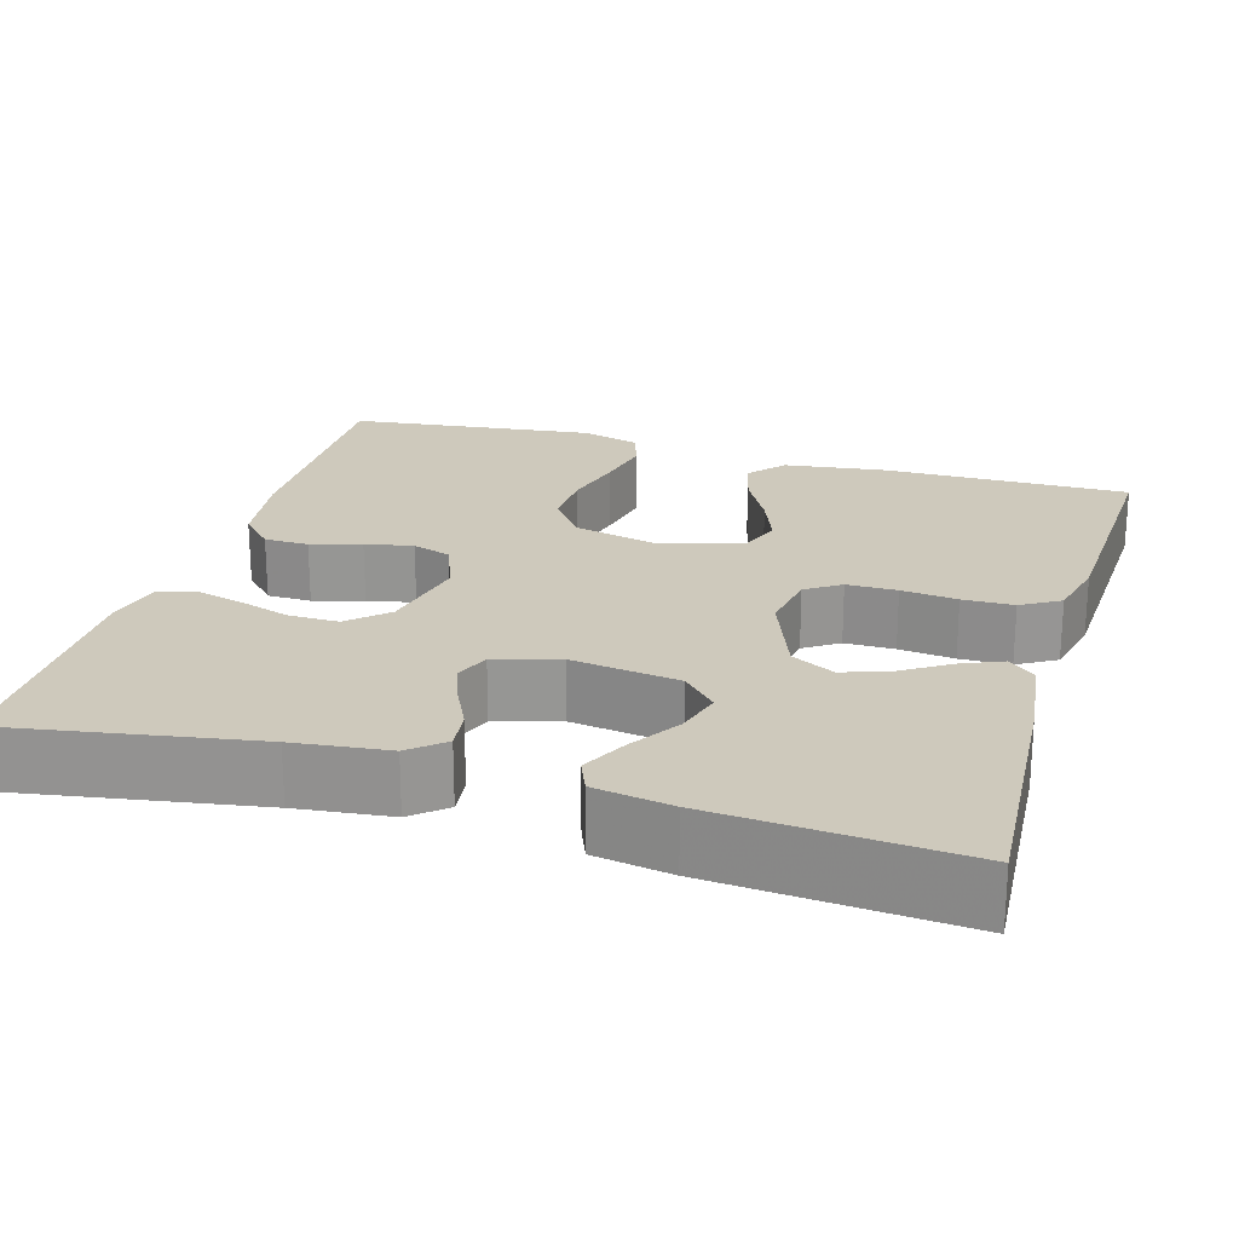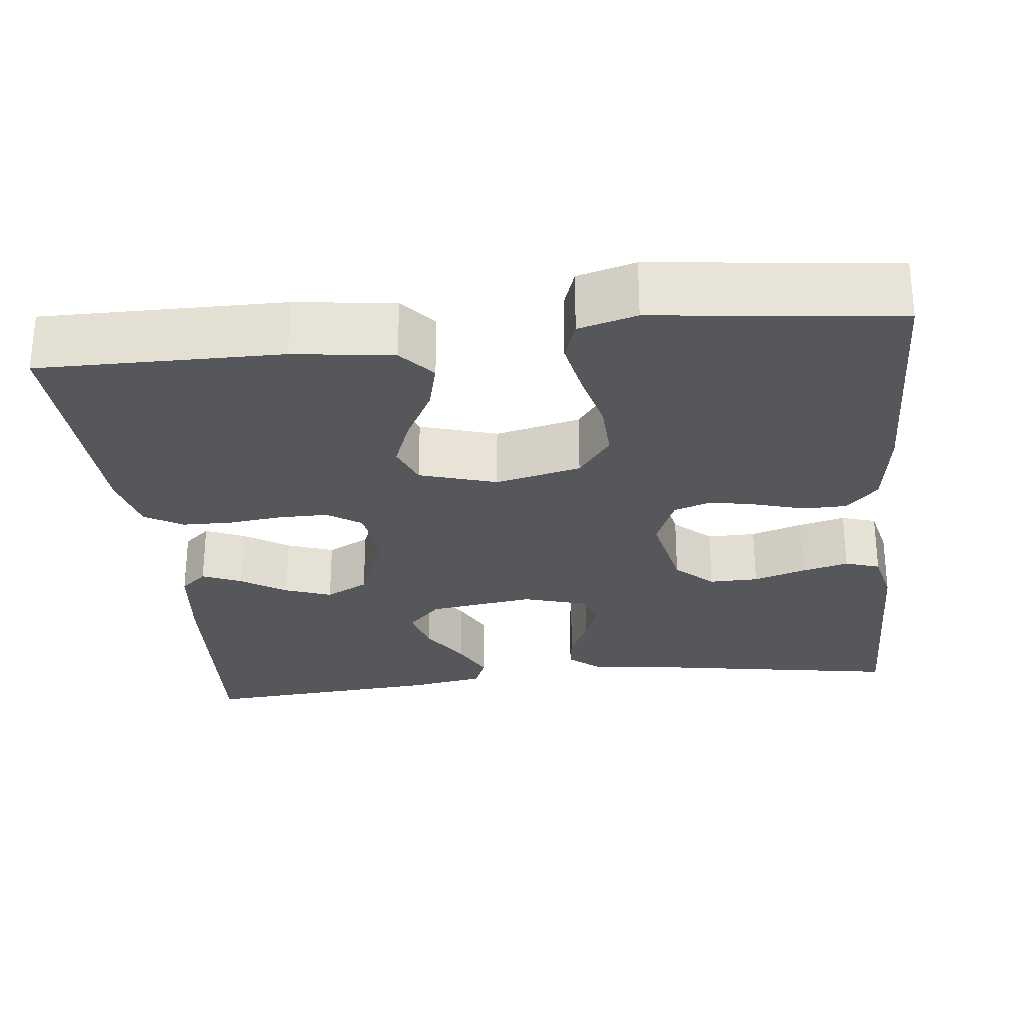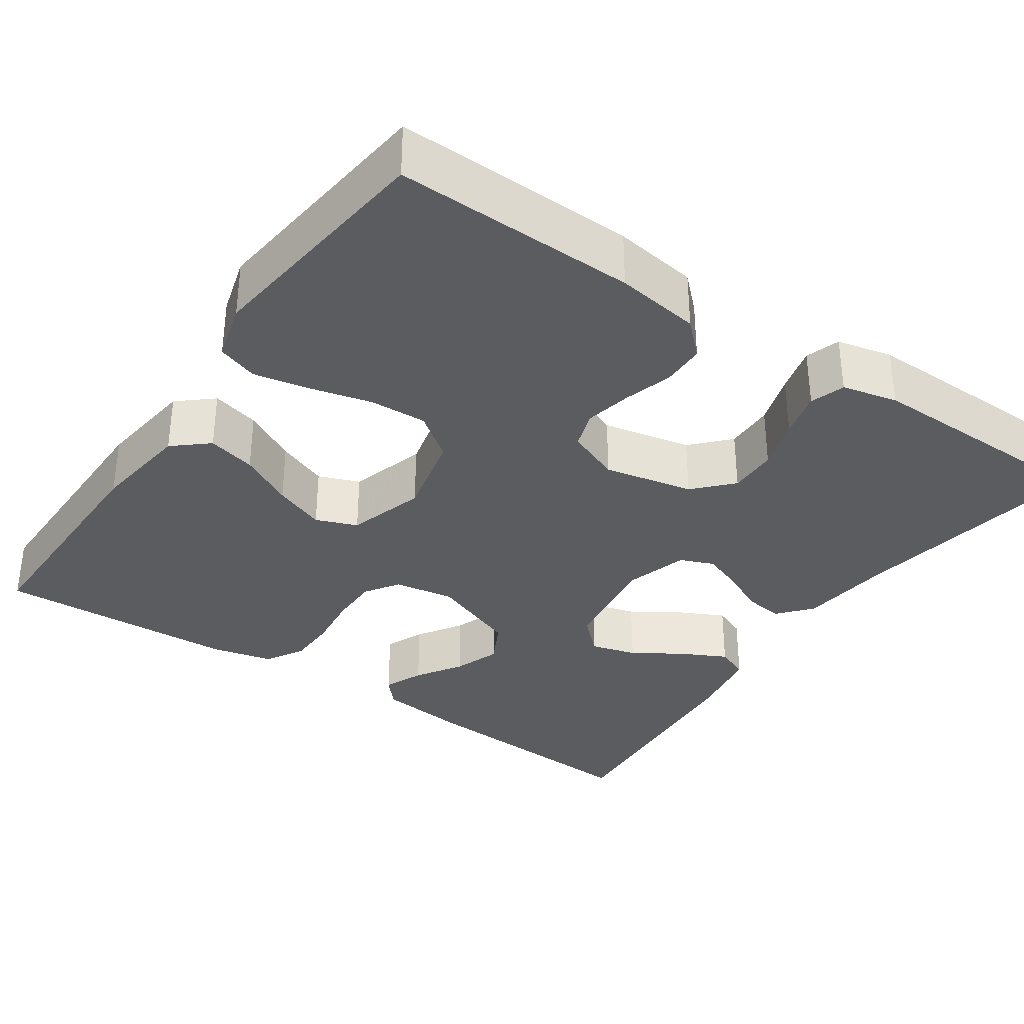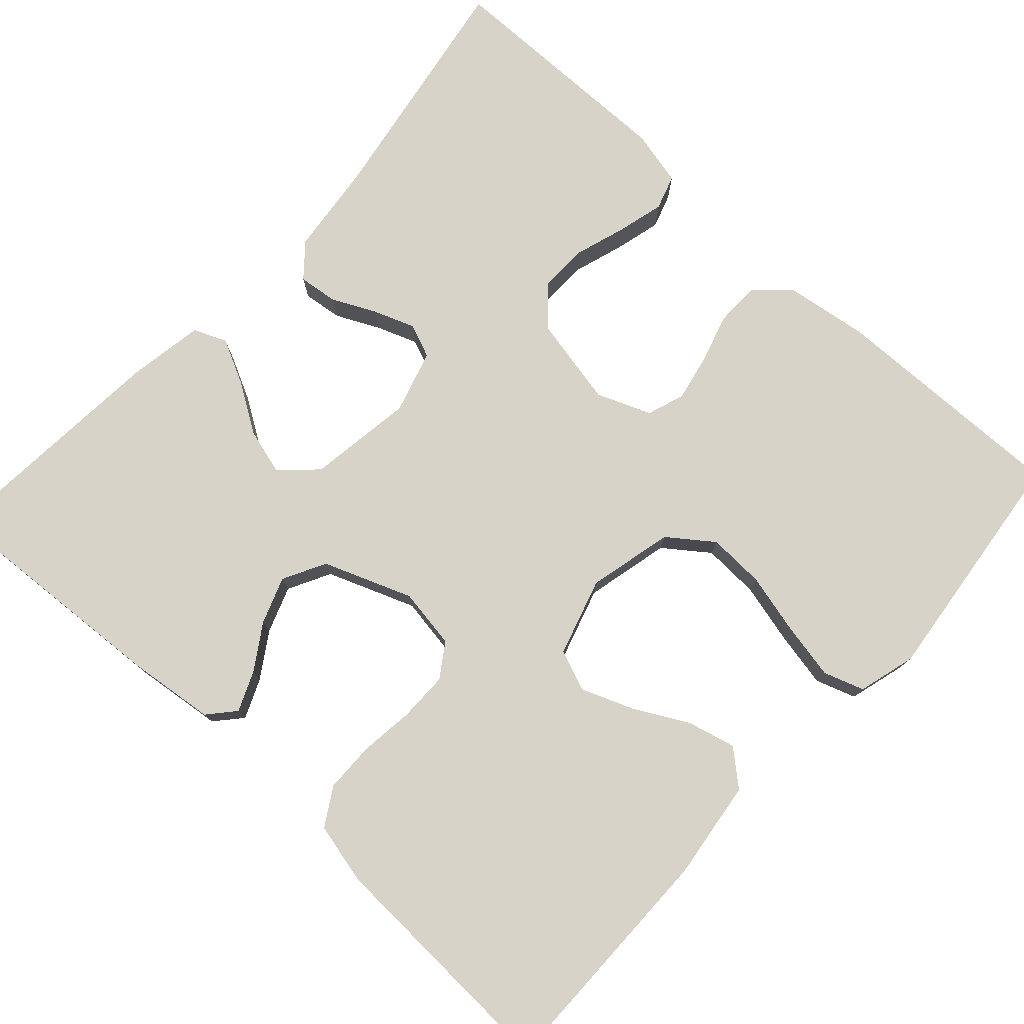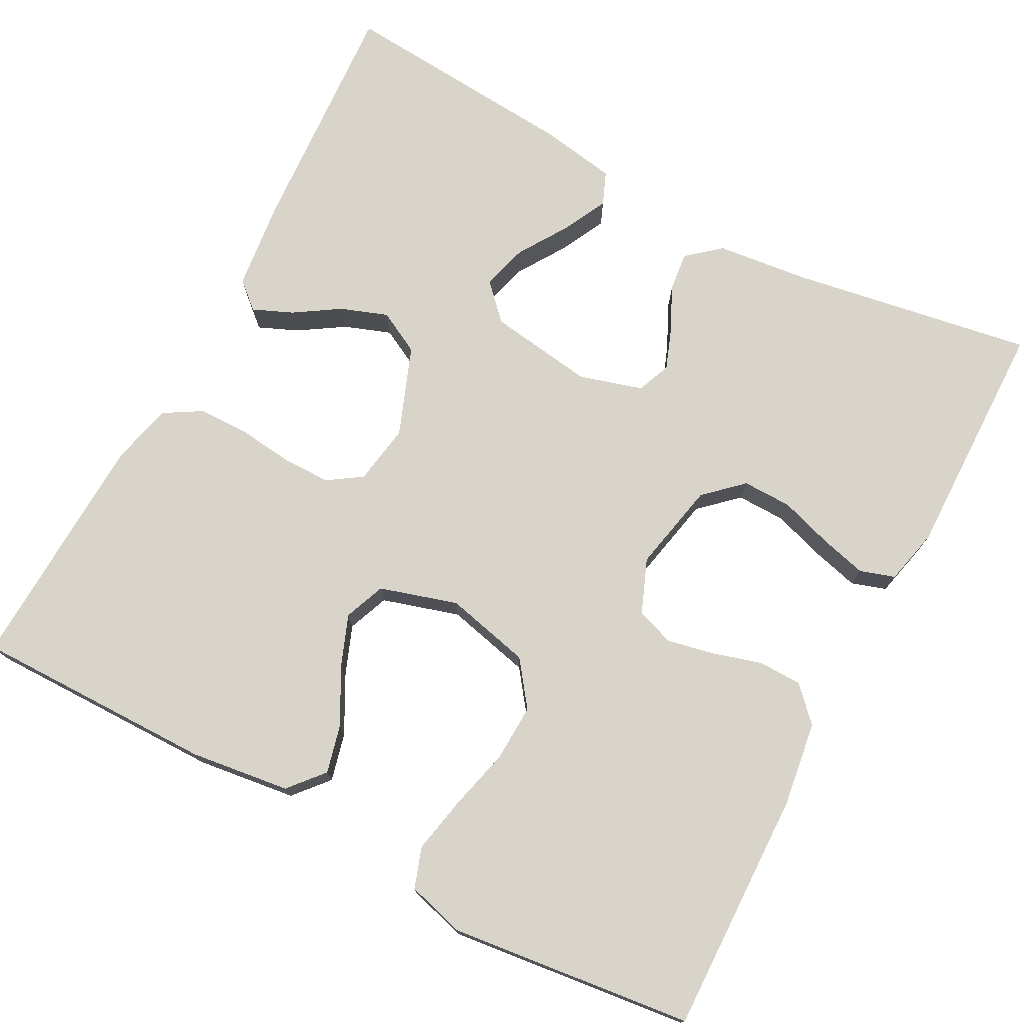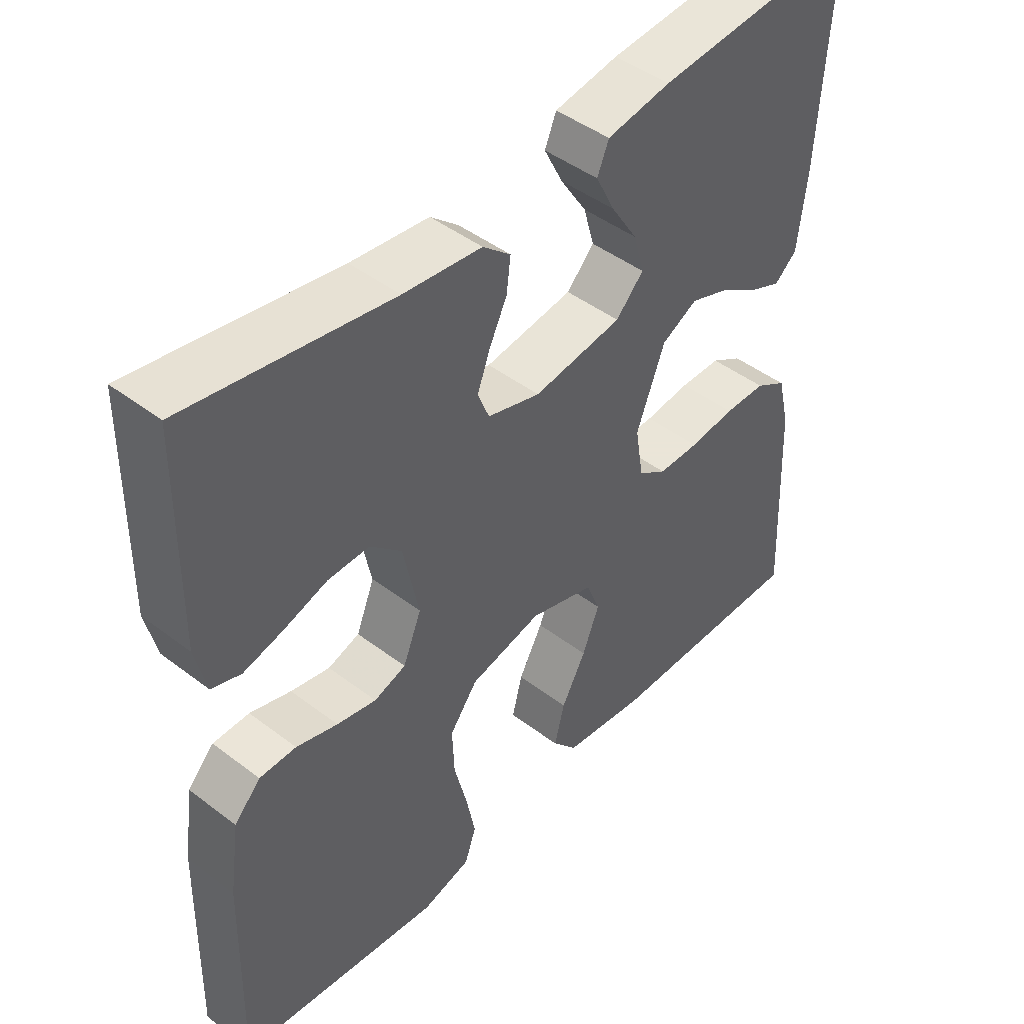
<metadata>
{"format":"obj","ext":"obj","renderer":"f3d","projection":"perspective","resolution":1024,"background":"white","views":[{"elev":22.3,"azim":16.4,"up":"+Y"},{"elev":-27.4,"azim":-173.7,"up":"+Y"},{"elev":-34.2,"azim":-124.4,"up":"+Y"},{"elev":77.2,"azim":132.4,"up":"+Y"},{"elev":74.9,"azim":-152.0,"up":"+Y"},{"elev":45.5,"azim":-48.7,"up":"+Z"}]}
</metadata>
<code>
v -0.5 0.07 0.5
v -0.2 0.07 0.45
v -0.085 0.07 0.437
v -0.044 0.07 0.402
v -0.05 0.07 0.353
v -0.076 0.07 0.299
v -0.095 0.07 0.248
v -0.078 0.07 0.206
v 0 0.07 0.183
v 0.131 0.07 0.202
v 0.172 0.07 0.245
v 0.156 0.07 0.302
v 0.117 0.07 0.363
v 0.089 0.07 0.419
v 0.106 0.07 0.46
v 0.2 0.07 0.476
v 0.5 0.07 0.5
v 0.481 0.07 0.2
v 0.468 0.07 0.089
v 0.435 0.07 0.06
v 0.386 0.07 0.081
v 0.33 0.07 0.117
v 0.272 0.07 0.138
v 0.219 0.07 0.11
v 0.177 0.07 0
v 0.189 0.07 -0.075
v 0.231 0.07 -0.103
v 0.292 0.07 -0.103
v 0.36 0.07 -0.095
v 0.422 0.07 -0.096
v 0.469 0.07 -0.124
v 0.487 0.07 -0.2
v 0.5 0.07 -0.5
v 0.2 0.07 -0.498
v 0.077 0.07 -0.482
v 0.04 0.07 -0.439
v 0.055 0.07 -0.379
v 0.091 0.07 -0.312
v 0.116 0.07 -0.248
v 0.096 0.07 -0.197
v 0 0.07 -0.168
v -0.106 0.07 -0.193
v -0.147 0.07 -0.248
v -0.144 0.07 -0.319
v -0.125 0.07 -0.395
v -0.111 0.07 -0.465
v -0.128 0.07 -0.515
v -0.2 0.07 -0.535
v -0.5 0.07 -0.5
v -0.493 0.07 -0.2
v -0.478 0.07 -0.095
v -0.439 0.07 -0.054
v -0.385 0.07 -0.053
v -0.324 0.07 -0.071
v -0.266 0.07 -0.083
v -0.219 0.07 -0.067
v -0.192 0.07 0
v -0.215 0.07 0.111
v -0.261 0.07 0.154
v -0.322 0.07 0.153
v -0.387 0.07 0.132
v -0.445 0.07 0.117
v -0.488 0.07 0.131
v -0.504 0.07 0.2
v -0.5 0 0.5
v -0.2 0 0.45
v -0.085 0 0.437
v -0.044 0 0.402
v -0.05 0 0.353
v -0.076 0 0.299
v -0.095 0 0.248
v -0.078 0 0.206
v 0 0 0.183
v 0.131 0 0.202
v 0.172 0 0.245
v 0.156 0 0.302
v 0.117 0 0.363
v 0.089 0 0.419
v 0.106 0 0.46
v 0.2 0 0.476
v 0.5 0 0.5
v 0.481 0 0.2
v 0.468 0 0.089
v 0.435 0 0.06
v 0.386 0 0.081
v 0.33 0 0.117
v 0.272 0 0.138
v 0.219 0 0.11
v 0.177 0 0
v 0.189 0 -0.075
v 0.231 0 -0.103
v 0.292 0 -0.103
v 0.36 0 -0.095
v 0.422 0 -0.096
v 0.469 0 -0.124
v 0.487 0 -0.2
v 0.5 0 -0.5
v 0.2 0 -0.498
v 0.077 0 -0.482
v 0.04 0 -0.439
v 0.055 0 -0.379
v 0.091 0 -0.312
v 0.116 0 -0.248
v 0.096 0 -0.197
v 0 0 -0.168
v -0.106 0 -0.193
v -0.147 0 -0.248
v -0.144 0 -0.319
v -0.125 0 -0.395
v -0.111 0 -0.465
v -0.128 0 -0.515
v -0.2 0 -0.535
v -0.5 0 -0.5
v -0.493 0 -0.2
v -0.478 0 -0.095
v -0.439 0 -0.054
v -0.385 0 -0.053
v -0.324 0 -0.071
v -0.266 0 -0.083
v -0.219 0 -0.067
v -0.192 0 0
v -0.215 0 0.111
v -0.261 0 0.154
v -0.322 0 0.153
v -0.387 0 0.132
v -0.445 0 0.117
v -0.488 0 0.131
v -0.504 0 0.2
f 64 1 2
f 63 64 2
f 62 63 2
f 61 62 2
f 60 61 2
f 4 5 6
f 3 4 6
f 2 3 6
f 60 2 6
f 59 60 6
f 58 59 6 7
f 57 58 7 8
f 56 57 8 9
f 52 53 54
f 51 52 54
f 50 51 54
f 49 50 54
f 48 49 54
f 47 48 54
f 46 47 54
f 45 46 54
f 44 45 54
f 43 44 54 55
f 42 43 55 56
f 36 37 38
f 35 36 38
f 34 35 38
f 33 34 38
f 32 33 38
f 31 32 38
f 30 31 38
f 29 30 38
f 28 29 38
f 27 28 38 39
f 26 27 39 40
f 20 21 22
f 19 20 22
f 18 19 22
f 17 18 22
f 16 17 22
f 15 16 22
f 14 15 22
f 13 14 22
f 12 13 22
f 11 12 22 23
f 10 11 23 24
f 10 24 25
f 9 10 25
f 56 9 25
f 42 56 25
f 41 42 25
f 25 26 40 41
f 66 65 128
f 66 128 127
f 66 127 126
f 66 126 125
f 66 125 124
f 70 69 68
f 70 68 67
f 70 67 66
f 70 66 124
f 70 124 123
f 71 70 123 122
f 72 71 122 121
f 73 72 121 120
f 118 117 116
f 118 116 115
f 118 115 114
f 118 114 113
f 118 113 112
f 118 112 111
f 118 111 110
f 118 110 109
f 118 109 108
f 119 118 108 107
f 120 119 107 106
f 102 101 100
f 102 100 99
f 102 99 98
f 102 98 97
f 102 97 96
f 102 96 95
f 102 95 94
f 102 94 93
f 102 93 92
f 103 102 92 91
f 104 103 91 90
f 86 85 84
f 86 84 83
f 86 83 82
f 86 82 81
f 86 81 80
f 86 80 79
f 86 79 78
f 86 78 77
f 86 77 76
f 87 86 76 75
f 88 87 75 74
f 89 88 74
f 89 74 73
f 89 73 120
f 89 120 106
f 89 106 105
f 105 104 90 89
f 1 65 66 2
f 2 66 67 3
f 3 67 68 4
f 4 68 69 5
f 5 69 70 6
f 6 70 71 7
f 7 71 72 8
f 8 72 73 9
f 9 73 74 10
f 10 74 75 11
f 11 75 76 12
f 12 76 77 13
f 13 77 78 14
f 14 78 79 15
f 15 79 80 16
f 16 80 81 17
f 17 81 82 18
f 18 82 83 19
f 19 83 84 20
f 20 84 85 21
f 21 85 86 22
f 22 86 87 23
f 23 87 88 24
f 24 88 89 25
f 25 89 90 26
f 26 90 91 27
f 27 91 92 28
f 28 92 93 29
f 29 93 94 30
f 30 94 95 31
f 31 95 96 32
f 32 96 97 33
f 33 97 98 34
f 34 98 99 35
f 35 99 100 36
f 36 100 101 37
f 37 101 102 38
f 38 102 103 39
f 39 103 104 40
f 40 104 105 41
f 41 105 106 42
f 42 106 107 43
f 43 107 108 44
f 44 108 109 45
f 45 109 110 46
f 46 110 111 47
f 47 111 112 48
f 48 112 113 49
f 49 113 114 50
f 50 114 115 51
f 51 115 116 52
f 52 116 117 53
f 53 117 118 54
f 54 118 119 55
f 55 119 120 56
f 56 120 121 57
f 57 121 122 58
f 58 122 123 59
f 59 123 124 60
f 60 124 125 61
f 61 125 126 62
f 62 126 127 63
f 63 127 128 64
f 64 128 65 1

</code>
